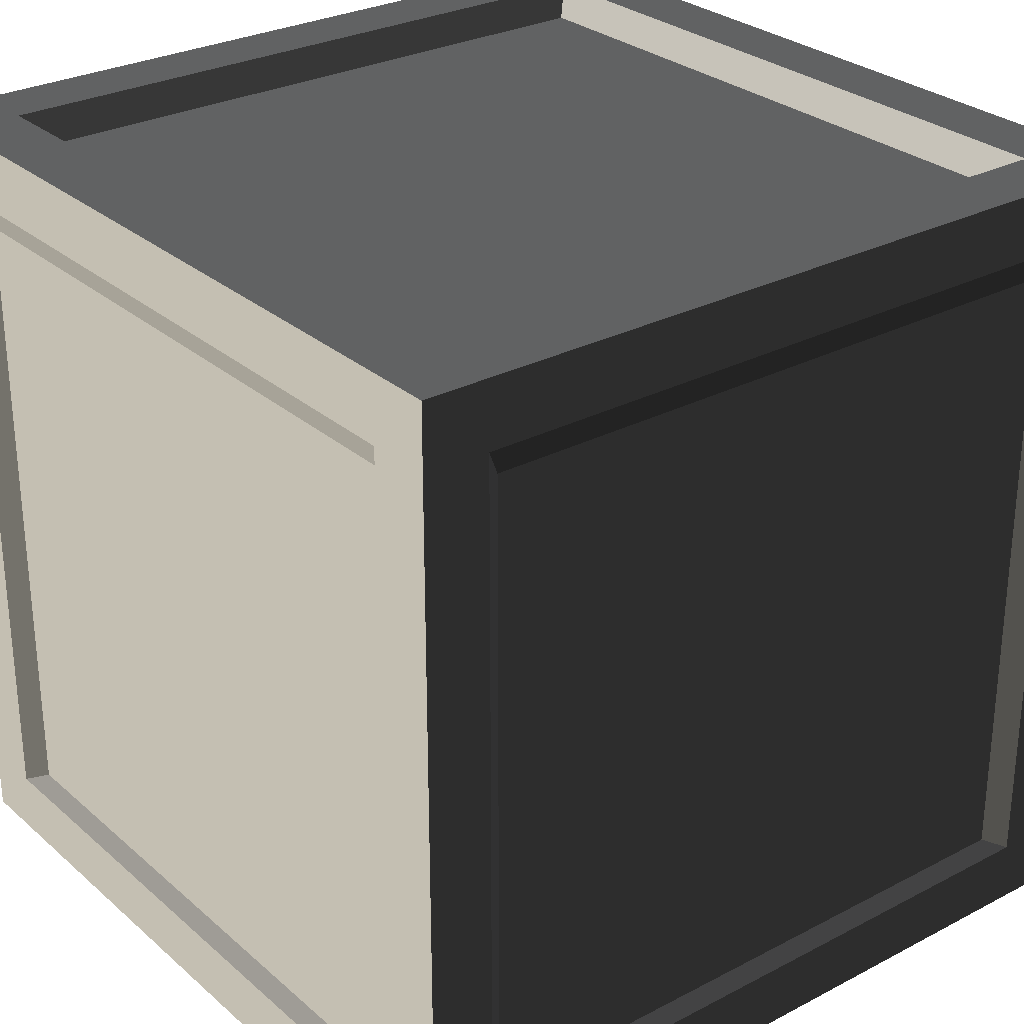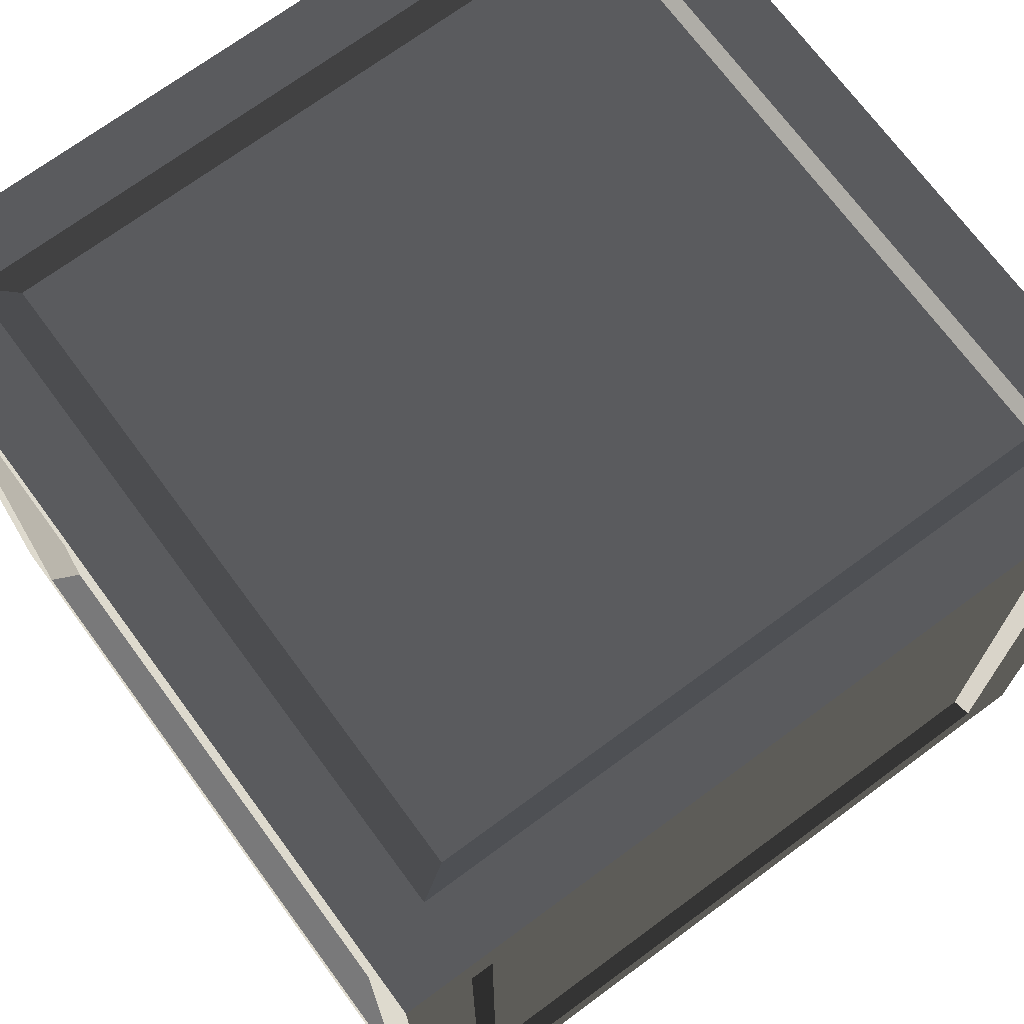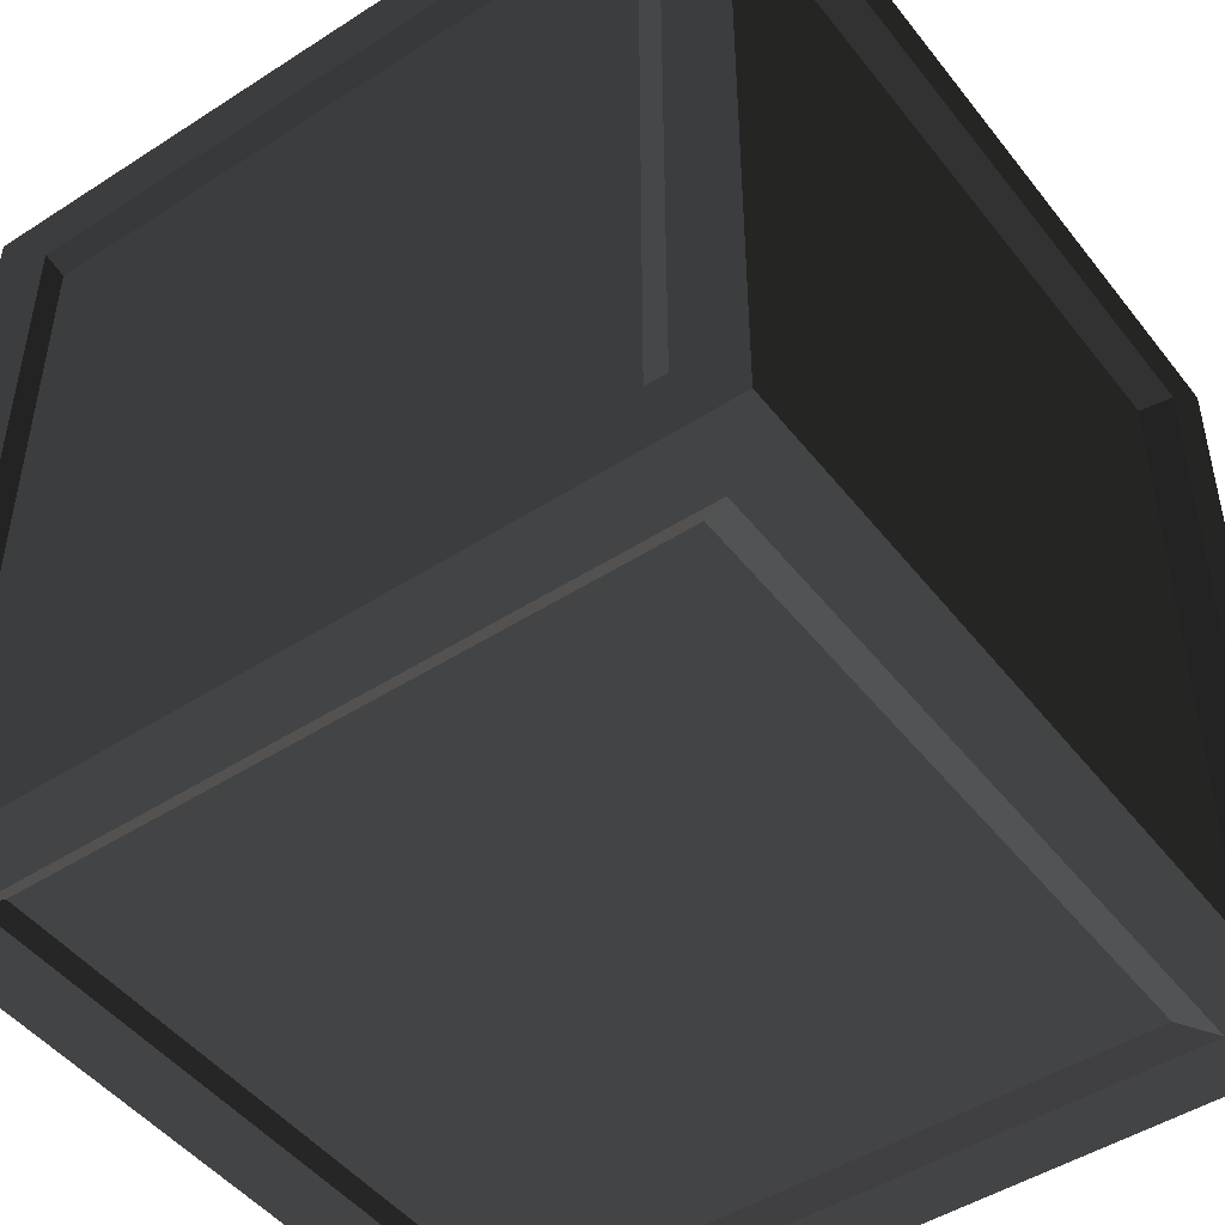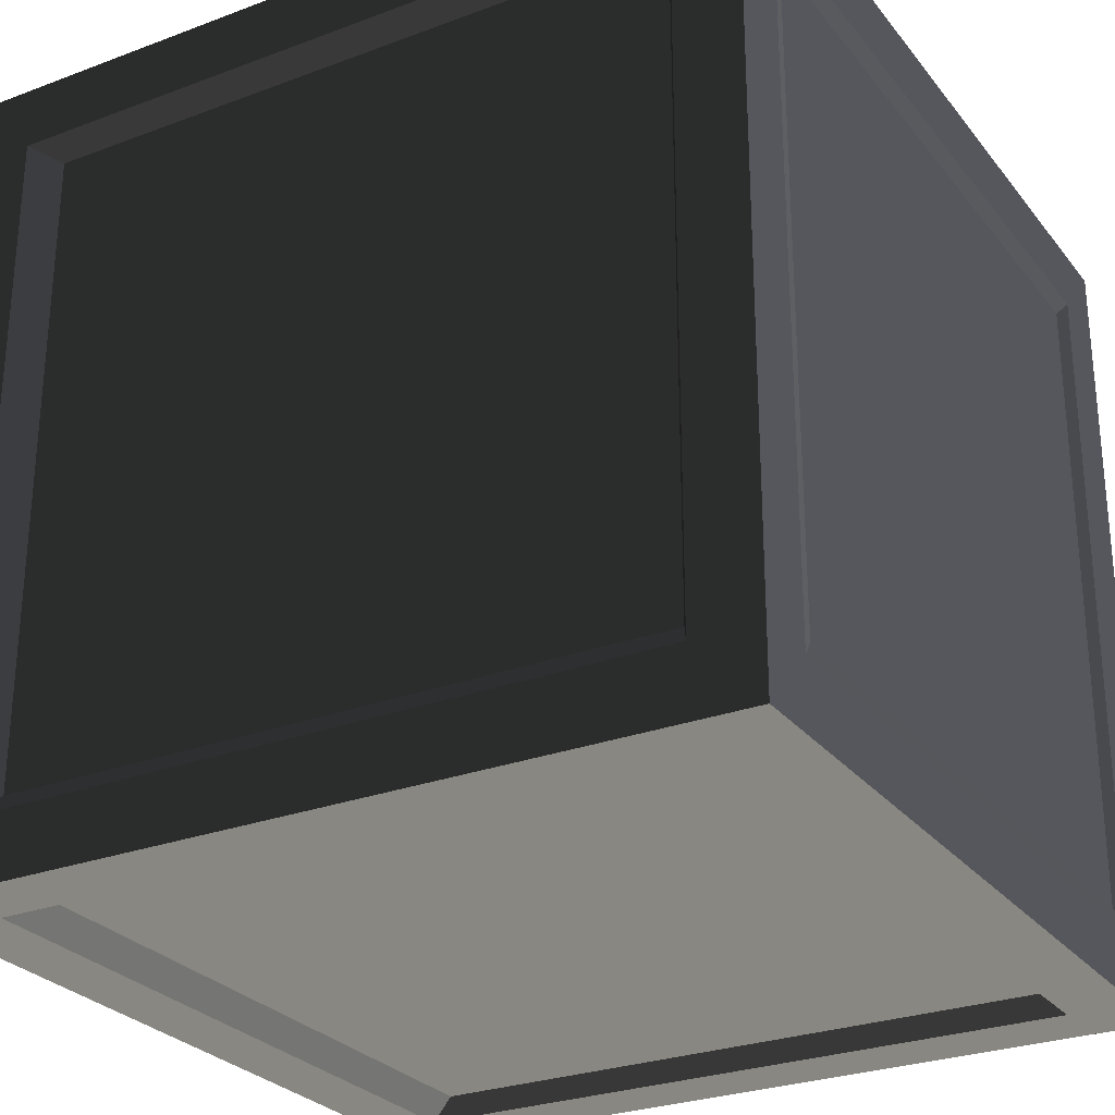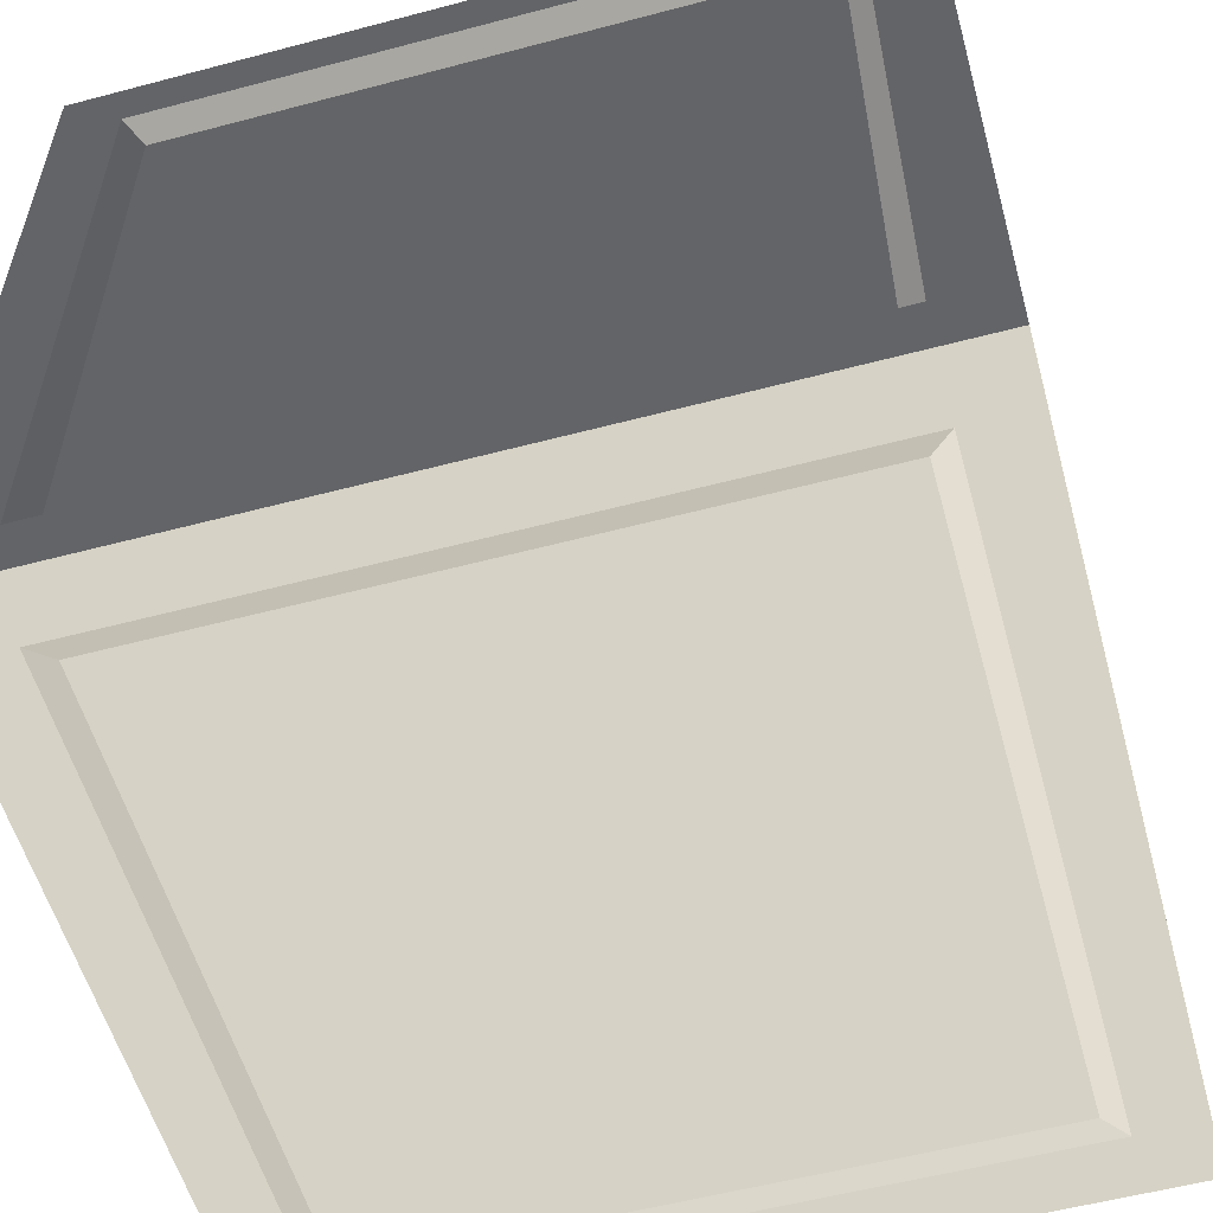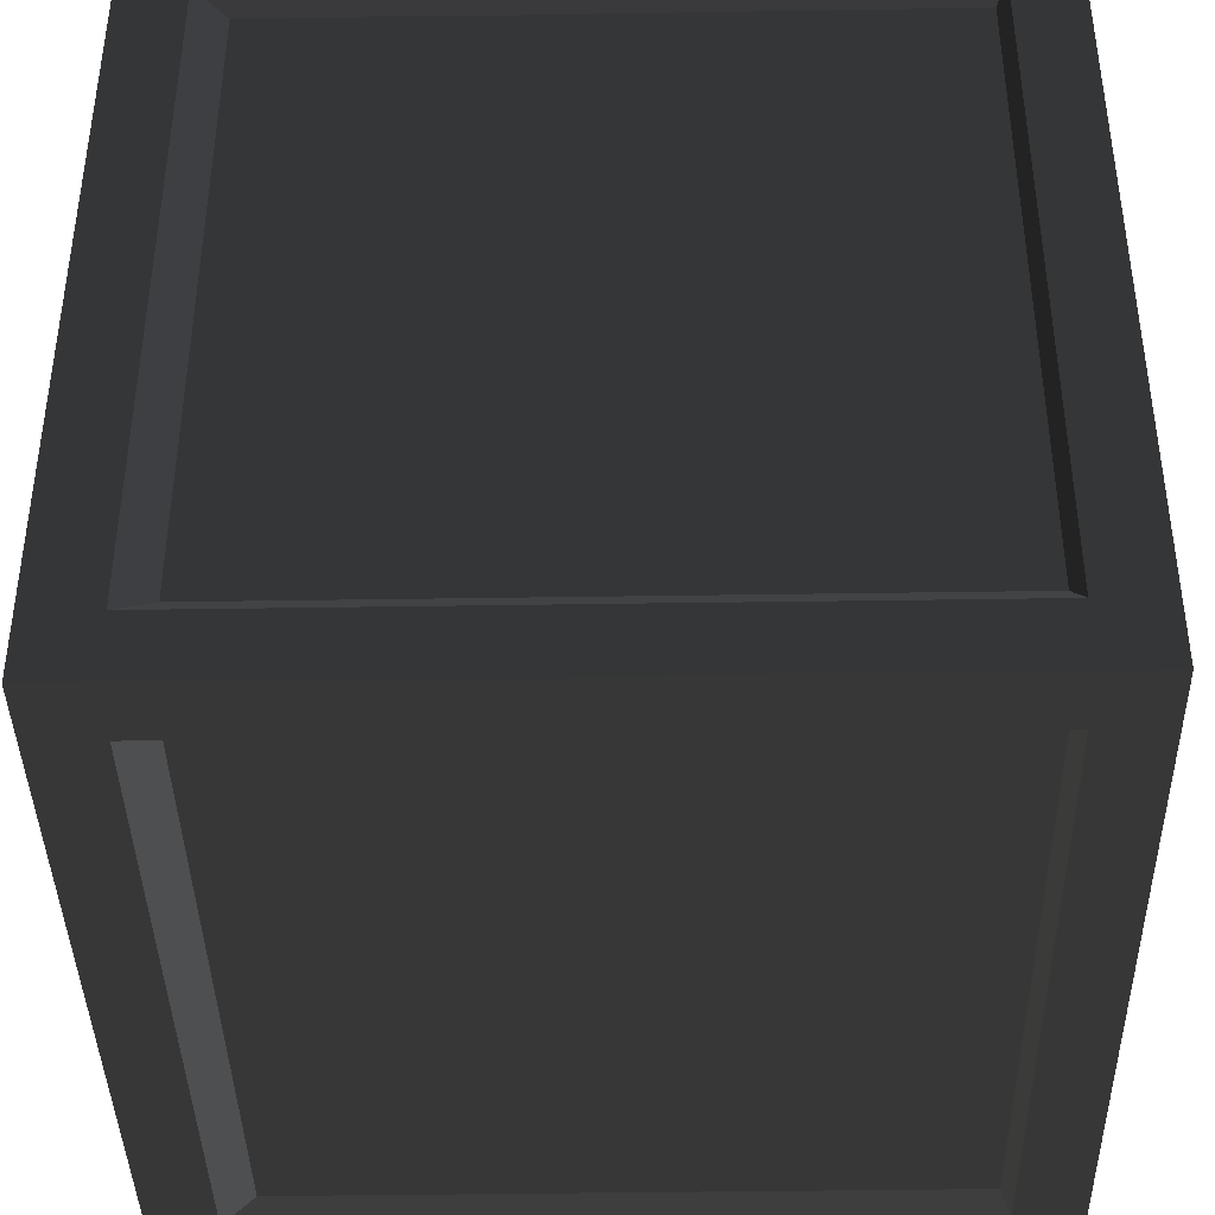
<metadata>
{"format":"obj","ext":"obj","renderer":"f3d","projection":"perspective","resolution":1024,"background":"white","views":[{"elev":28.5,"azim":-128.1,"up":"+Z"},{"elev":71.2,"azim":53.6,"up":"+Y"},{"elev":-47.5,"azim":-54.0,"up":"+Y"},{"elev":-27.6,"azim":119.9,"up":"+Y"},{"elev":-56.1,"azim":15.5,"up":"+Z"},{"elev":-40.3,"azim":91.1,"up":"+Y"}]}
</metadata>
<code>
v 0.3151 0.3151 0.005382
v -0.3151 0.3151 0.005382
v -0.3151 -0.3151 0.005382
v 0.3151 -0.3151 0.005382
v -0.3151 0.3151 0.7721
v 0.3151 0.3151 0.7721
v 0.3151 -0.3151 0.7721
v -0.3151 -0.3151 0.7721
v 0.3151 -0.3833 0.7038
v 0.3151 -0.3833 0.07361
v -0.3151 -0.3833 0.07361
v -0.3151 -0.3833 0.7038
v 0.3833 0.3151 0.7038
v 0.3833 0.3151 0.07361
v 0.3833 -0.3151 0.07361
v 0.3833 -0.3151 0.7038
v -0.3151 0.3833 0.7038
v -0.3151 0.3833 0.07361
v 0.3151 0.3833 0.07361
v 0.3151 0.3833 0.7038
v -0.3833 -0.3151 0.7038
v -0.3833 -0.3151 0.07361
v -0.3833 0.3151 0.07361
v -0.3833 0.3151 0.7038
v 0.336 0.4 5.499e-17
v -0.336 0.4 -2.564e-17
v -0.336 0.336 -2.798e-17
v 0.336 0.336 5.264e-17
v -0.336 -0.4 -5.499e-17
v 0.336 -0.4 2.564e-17
v 0.336 -0.336 2.798e-17
v -0.336 -0.336 -5.264e-17
v -0.336 0.4 0.8
v 0.336 0.4 0.8
v 0.336 0.336 0.8
v -0.336 0.336 0.8
v 0.336 -0.4 0.8
v -0.336 -0.4 0.8
v -0.336 -0.336 0.8
v 0.336 -0.336 0.8
v 0.4 0.4 0.736
v 0.4 0.4 0.064
v 0.4 0.336 0.064
v 0.4 0.336 0.736
v 0.4 -0.4 0.064
v 0.4 -0.4 0.736
v 0.4 -0.336 0.736
v 0.4 -0.336 0.064
v -0.4 -0.4 0.736
v -0.4 -0.4 0.064
v -0.4 -0.336 0.064
v -0.4 -0.336 0.736
v -0.4 0.4 0.064
v -0.4 0.4 0.736
v -0.4 0.336 0.736
v -0.4 0.336 0.064
v 0.4 0.336 6.032e-17
v 0.336 0.336 5.264e-17
v 0.336 -0.336 2.798e-17
v 0.4 -0.336 3.566e-17
v 0.4 0.4 6.267e-17
v 0.336 0.4 5.499e-17
v 0.336 -0.4 2.564e-17
v 0.4 -0.4 3.331e-17
v -0.4 -0.336 -6.032e-17
v -0.336 -0.336 -5.264e-17
v -0.336 0.336 -2.798e-17
v -0.4 0.336 -3.566e-17
v -0.336 0.4 -2.564e-17
v -0.4 0.4 -3.331e-17
v -0.4 -0.4 -6.267e-17
v -0.336 -0.4 -5.499e-17
v -0.4 0.336 0.8
v -0.336 0.336 0.8
v -0.336 -0.336 0.8
v -0.4 -0.336 0.8
v -0.4 0.4 0.8
v -0.336 0.4 0.8
v -0.336 -0.4 0.8
v -0.4 -0.4 0.8
v 0.4 -0.336 0.8
v 0.336 -0.336 0.8
v 0.336 0.336 0.8
v 0.4 0.336 0.8
v 0.336 0.4 0.8
v 0.4 0.4 0.8
v 0.4 -0.4 0.8
v 0.336 -0.4 0.8
v 0.4 -0.4 0.736
v 0.4 -0.4 0.064
v 0.336 -0.4 0.064
v 0.336 -0.4 0.736
v 0.4 -0.4 0.8
v 0.336 -0.4 0.8
v 0.336 -0.4 2.564e-17
v 0.4 -0.4 3.331e-17
v -0.4 -0.4 0.064
v -0.4 -0.4 0.736
v -0.336 -0.4 0.736
v -0.336 -0.4 0.064
v -0.4 -0.4 -6.267e-17
v -0.336 -0.4 -5.499e-17
v -0.336 -0.4 0.8
v -0.4 -0.4 0.8
v -0.4 0.4 0.736
v -0.4 0.4 0.064
v -0.336 0.4 0.064
v -0.336 0.4 0.736
v -0.4 0.4 0.8
v -0.336 0.4 0.8
v -0.336 0.4 -2.564e-17
v -0.4 0.4 -3.331e-17
v 0.4 0.4 0.064
v 0.4 0.4 0.736
v 0.336 0.4 0.736
v 0.336 0.4 0.064
v 0.4 0.4 6.267e-17
v 0.336 0.4 5.499e-17
v 0.336 0.4 0.8
v 0.4 0.4 0.8
v 0.336 -0.4 0.8
v 0.336 -0.4 0.736
v -0.336 -0.4 0.736
v -0.336 -0.4 0.8
v -0.336 -0.4 -5.499e-17
v -0.336 -0.4 0.064
v 0.336 -0.4 0.064
v 0.336 -0.4 2.564e-17
v 0.4 0.336 0.8
v 0.4 0.336 0.736
v 0.4 -0.336 0.736
v 0.4 -0.336 0.8
v 0.4 0.4 0.8
v 0.4 0.4 0.736
v 0.4 -0.4 0.736
v 0.4 -0.4 0.8
v 0.4 -0.336 3.566e-17
v 0.4 -0.336 0.064
v 0.4 0.336 0.064
v 0.4 0.336 6.032e-17
v 0.4 0.4 0.064
v 0.4 0.4 6.267e-17
v 0.4 -0.4 3.331e-17
v 0.4 -0.4 0.064
v -0.336 0.4 0.8
v -0.336 0.4 0.736
v 0.336 0.4 0.736
v 0.336 0.4 0.8
v 0.336 0.4 5.499e-17
v 0.336 0.4 0.064
v -0.336 0.4 0.064
v -0.336 0.4 -2.564e-17
v -0.4 -0.336 0.8
v -0.4 -0.336 0.736
v -0.4 0.336 0.736
v -0.4 0.336 0.8
v -0.4 -0.4 0.8
v -0.4 -0.4 0.736
v -0.4 0.4 0.736
v -0.4 0.4 0.8
v -0.4 0.336 -3.566e-17
v -0.4 0.336 0.064
v -0.4 -0.336 0.064
v -0.4 -0.336 -6.032e-17
v -0.4 -0.4 0.064
v -0.4 -0.4 -6.267e-17
v -0.4 0.4 -3.331e-17
v -0.4 0.4 0.064
v -0.336 0.336 -2.798e-17
v -0.3151 0.3151 0.005382
v 0.3151 0.3151 0.005382
v 0.336 0.336 5.264e-17
v 0.336 0.336 5.264e-17
v 0.3151 0.3151 0.005382
v 0.3151 -0.3151 0.005382
v 0.336 -0.336 2.798e-17
v 0.336 -0.336 2.798e-17
v 0.3151 -0.3151 0.005382
v -0.3151 -0.3151 0.005382
v -0.336 -0.336 -5.264e-17
v -0.336 -0.336 -5.264e-17
v -0.3151 -0.3151 0.005382
v -0.3151 0.3151 0.005382
v -0.336 0.336 -2.798e-17
v 0.336 0.336 0.8
v 0.3151 0.3151 0.7721
v -0.3151 0.3151 0.7721
v -0.336 0.336 0.8
v -0.336 0.336 0.8
v -0.3151 0.3151 0.7721
v -0.3151 -0.3151 0.7721
v -0.336 -0.336 0.8
v -0.336 -0.336 0.8
v -0.3151 -0.3151 0.7721
v 0.3151 -0.3151 0.7721
v 0.336 -0.336 0.8
v 0.336 -0.336 0.8
v 0.3151 -0.3151 0.7721
v 0.3151 0.3151 0.7721
v 0.336 0.336 0.8
v 0.336 -0.4 0.064
v 0.3151 -0.3833 0.07361
v 0.3151 -0.3833 0.7038
v 0.336 -0.4 0.736
v 0.336 -0.4 0.736
v 0.3151 -0.3833 0.7038
v -0.3151 -0.3833 0.7038
v -0.336 -0.4 0.736
v -0.336 -0.4 0.736
v -0.3151 -0.3833 0.7038
v -0.3151 -0.3833 0.07361
v -0.336 -0.4 0.064
v -0.336 -0.4 0.064
v -0.3151 -0.3833 0.07361
v 0.3151 -0.3833 0.07361
v 0.336 -0.4 0.064
v 0.4 0.336 0.064
v 0.3833 0.3151 0.07361
v 0.3833 0.3151 0.7038
v 0.4 0.336 0.736
v 0.4 0.336 0.736
v 0.3833 0.3151 0.7038
v 0.3833 -0.3151 0.7038
v 0.4 -0.336 0.736
v 0.4 -0.336 0.736
v 0.3833 -0.3151 0.7038
v 0.3833 -0.3151 0.07361
v 0.4 -0.336 0.064
v 0.4 -0.336 0.064
v 0.3833 -0.3151 0.07361
v 0.3833 0.3151 0.07361
v 0.4 0.336 0.064
v -0.336 0.4 0.064
v -0.3151 0.3833 0.07361
v -0.3151 0.3833 0.7038
v -0.336 0.4 0.736
v -0.336 0.4 0.736
v -0.3151 0.3833 0.7038
v 0.3151 0.3833 0.7038
v 0.336 0.4 0.736
v 0.336 0.4 0.736
v 0.3151 0.3833 0.7038
v 0.3151 0.3833 0.07361
v 0.336 0.4 0.064
v 0.336 0.4 0.064
v 0.3151 0.3833 0.07361
v -0.3151 0.3833 0.07361
v -0.336 0.4 0.064
v -0.4 -0.336 0.064
v -0.3833 -0.3151 0.07361
v -0.3833 -0.3151 0.7038
v -0.4 -0.336 0.736
v -0.4 -0.336 0.736
v -0.3833 -0.3151 0.7038
v -0.3833 0.3151 0.7038
v -0.4 0.336 0.736
v -0.4 0.336 0.736
v -0.3833 0.3151 0.7038
v -0.3833 0.3151 0.07361
v -0.4 0.336 0.064
v -0.4 0.336 0.064
v -0.3833 0.3151 0.07361
v -0.3833 -0.3151 0.07361
v -0.4 -0.336 0.064
g Box_01_(3)_6035_30
f 1 3 2
f 1 4 3
f 5 7 6
f 5 8 7
f 9 11 10
f 9 12 11
f 13 15 14
f 13 16 15
f 17 19 18
f 17 20 19
f 21 23 22
f 21 24 23
f 25 27 26
f 25 28 27
f 29 31 30
f 29 32 31
f 33 35 34
f 33 36 35
f 37 39 38
f 37 40 39
f 41 43 42
f 41 44 43
f 45 47 46
f 45 48 47
f 49 51 50
f 49 52 51
f 53 55 54
f 53 56 55
f 57 59 58
f 57 60 59
f 61 57 58
f 61 58 62
f 60 63 59
f 60 64 63
f 65 67 66
f 65 68 67
f 68 69 67
f 68 70 69
f 71 65 66
f 71 66 72
f 73 75 74
f 73 76 75
f 77 73 74
f 77 74 78
f 76 79 75
f 76 80 79
f 81 83 82
f 81 84 83
f 84 85 83
f 84 86 85
f 87 81 82
f 87 82 88
f 89 91 90
f 89 92 91
f 93 92 89
f 93 94 92
f 95 90 91
f 95 96 90
f 97 99 98
f 97 100 99
f 101 100 97
f 101 102 100
f 103 98 99
f 103 104 98
f 105 107 106
f 105 108 107
f 109 108 105
f 109 110 108
f 111 106 107
f 111 112 106
f 113 115 114
f 113 116 115
f 117 116 113
f 117 118 116
f 119 114 115
f 119 120 114
f 121 123 122
f 121 124 123
f 125 127 126
f 125 128 127
f 129 131 130
f 129 132 131
f 133 129 130
f 133 130 134
f 132 135 131
f 132 136 135
f 137 139 138
f 137 140 139
f 140 141 139
f 140 142 141
f 143 137 138
f 143 138 144
f 145 147 146
f 145 148 147
f 149 151 150
f 149 152 151
f 153 155 154
f 153 156 155
f 157 153 154
f 157 154 158
f 156 159 155
f 156 160 159
f 161 163 162
f 161 164 163
f 164 165 163
f 164 166 165
f 167 161 162
f 167 162 168
f 169 171 170
f 169 172 171
f 173 175 174
f 173 176 175
f 177 179 178
f 177 180 179
f 181 183 182
f 181 184 183
f 185 187 186
f 185 188 187
f 189 191 190
f 189 192 191
f 193 195 194
f 193 196 195
f 197 199 198
f 197 200 199
f 201 203 202
f 201 204 203
f 205 207 206
f 205 208 207
f 209 211 210
f 209 212 211
f 213 215 214
f 213 216 215
f 217 219 218
f 217 220 219
f 221 223 222
f 221 224 223
f 225 227 226
f 225 228 227
f 229 231 230
f 229 232 231
f 233 235 234
f 233 236 235
f 237 239 238
f 237 240 239
f 241 243 242
f 241 244 243
f 245 247 246
f 245 248 247
f 249 251 250
f 249 252 251
f 253 255 254
f 253 256 255
f 257 259 258
f 257 260 259
f 261 263 262
f 261 264 263

</code>
